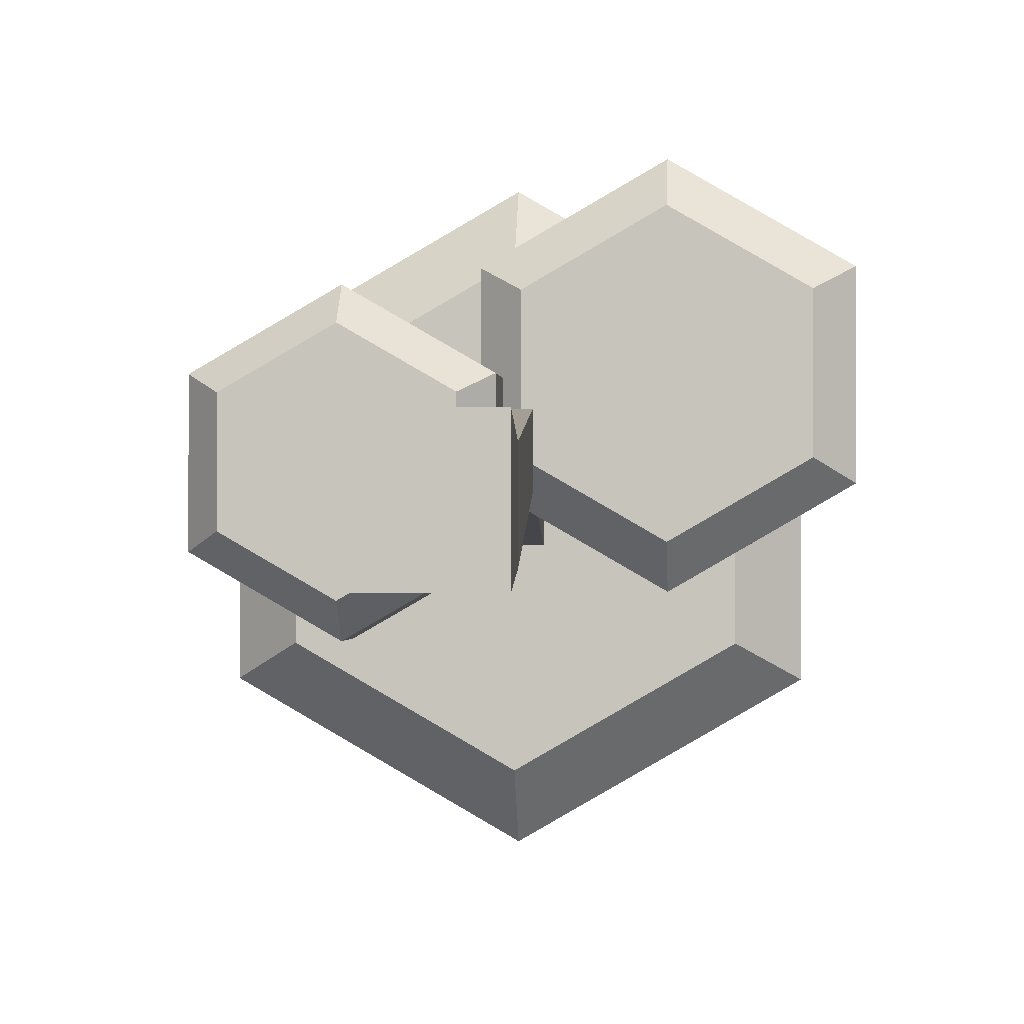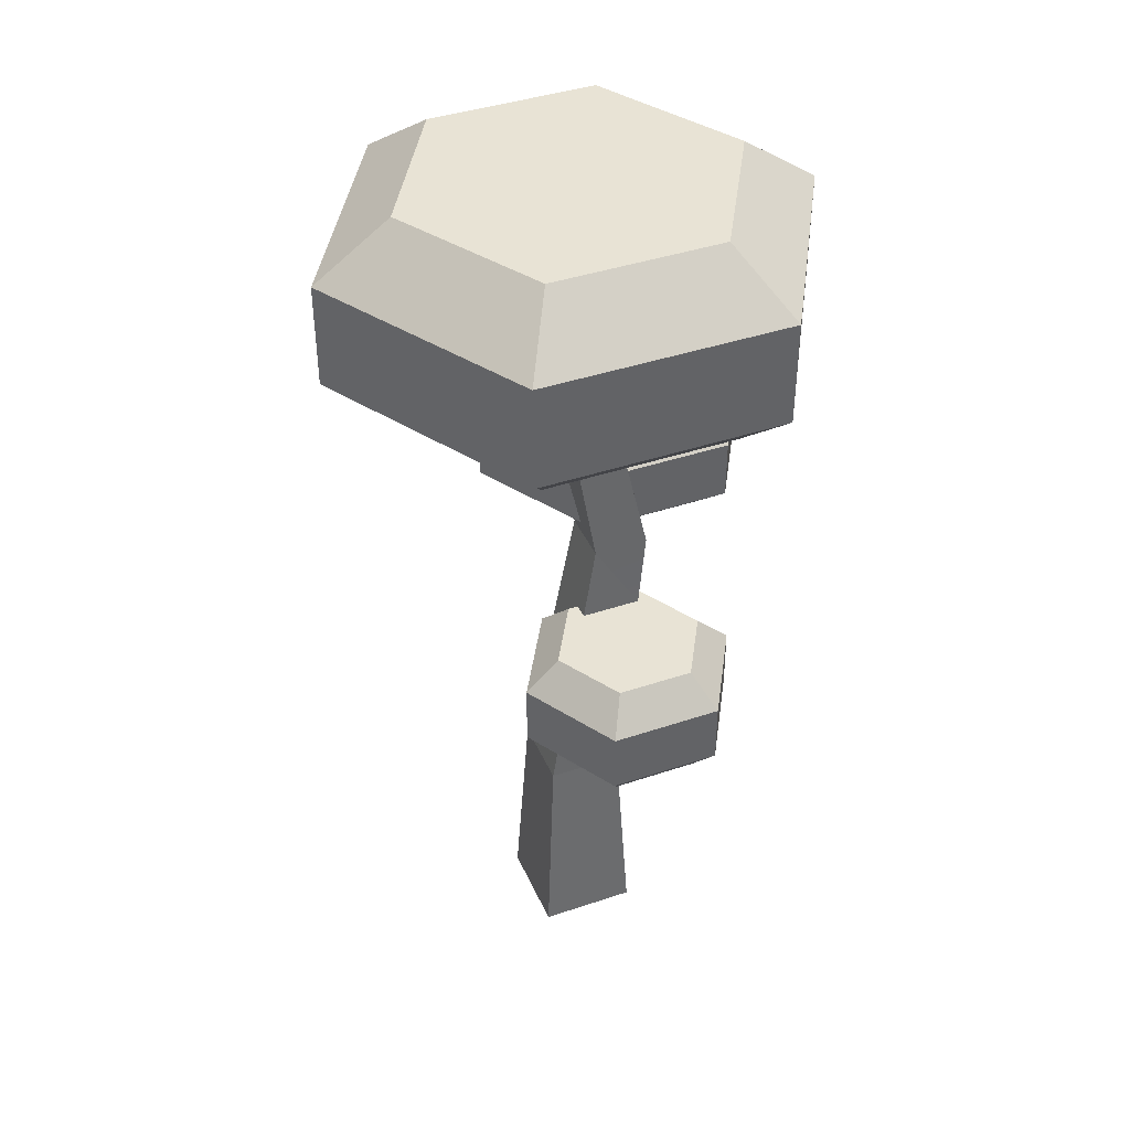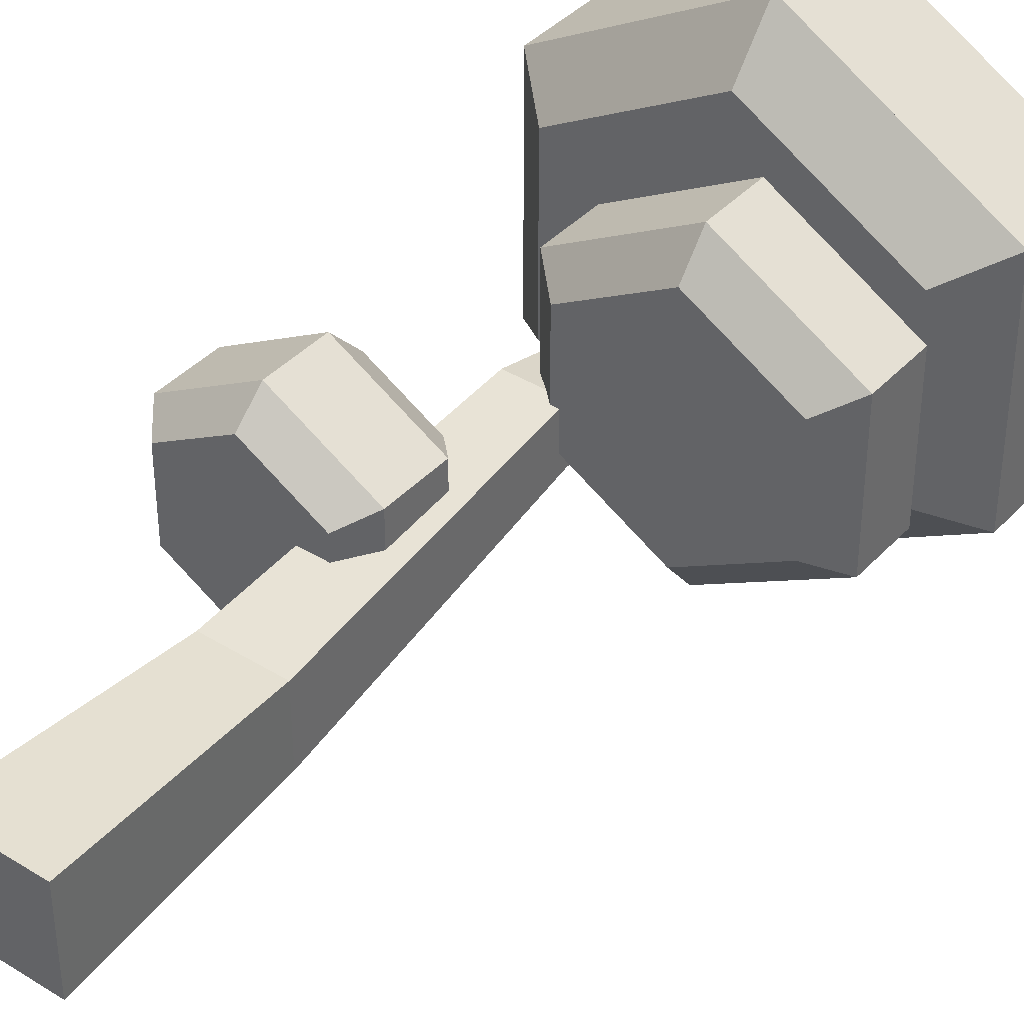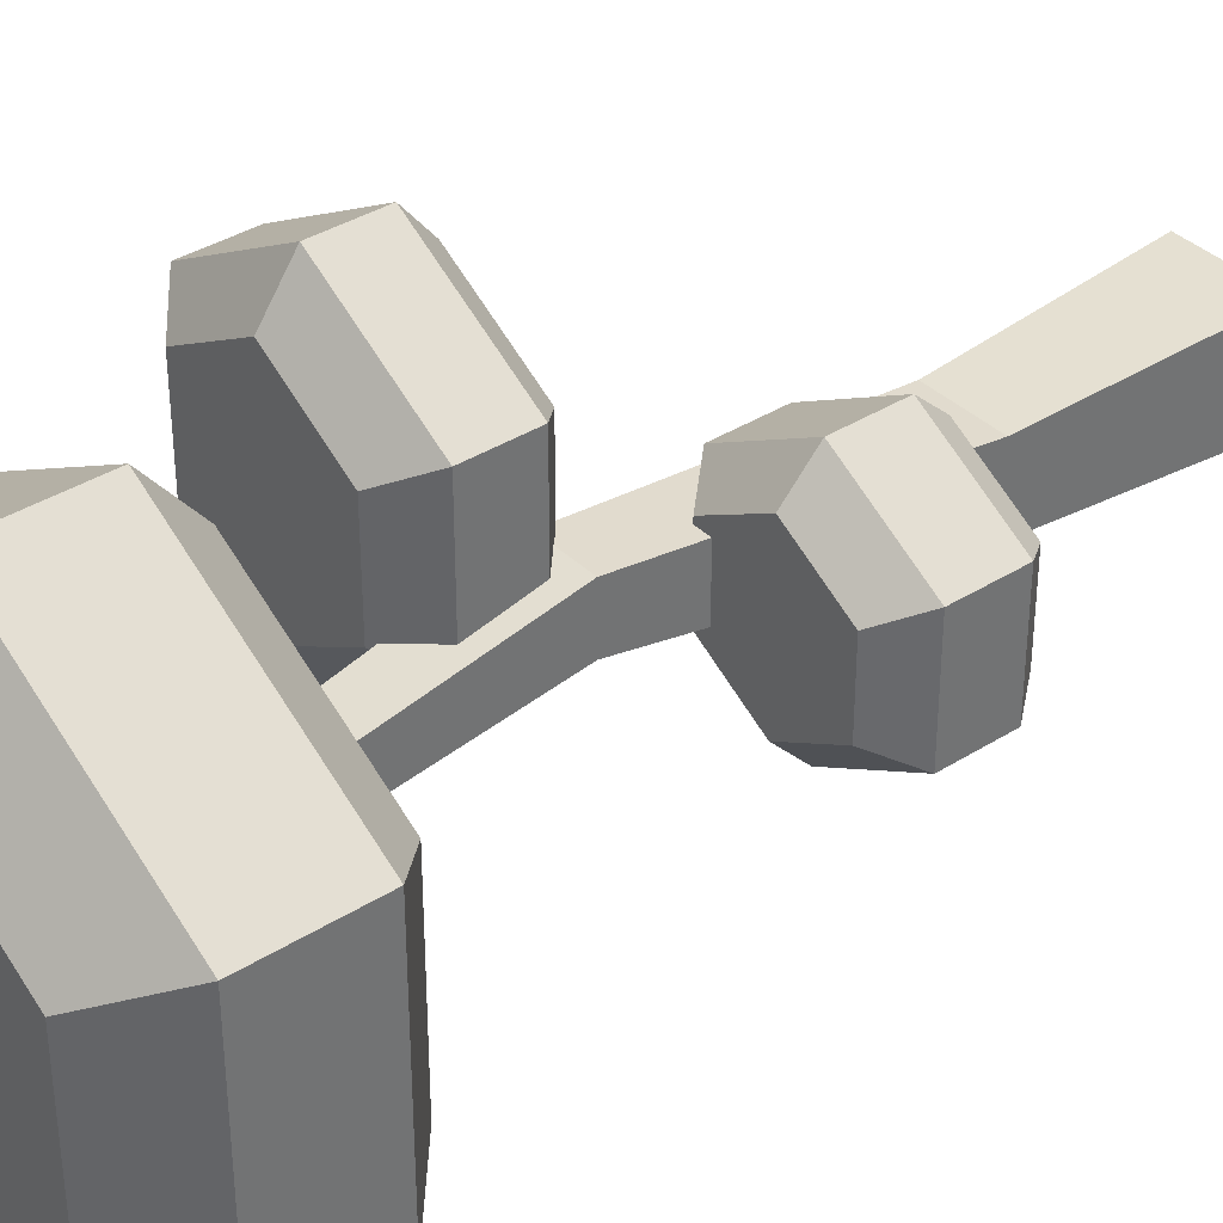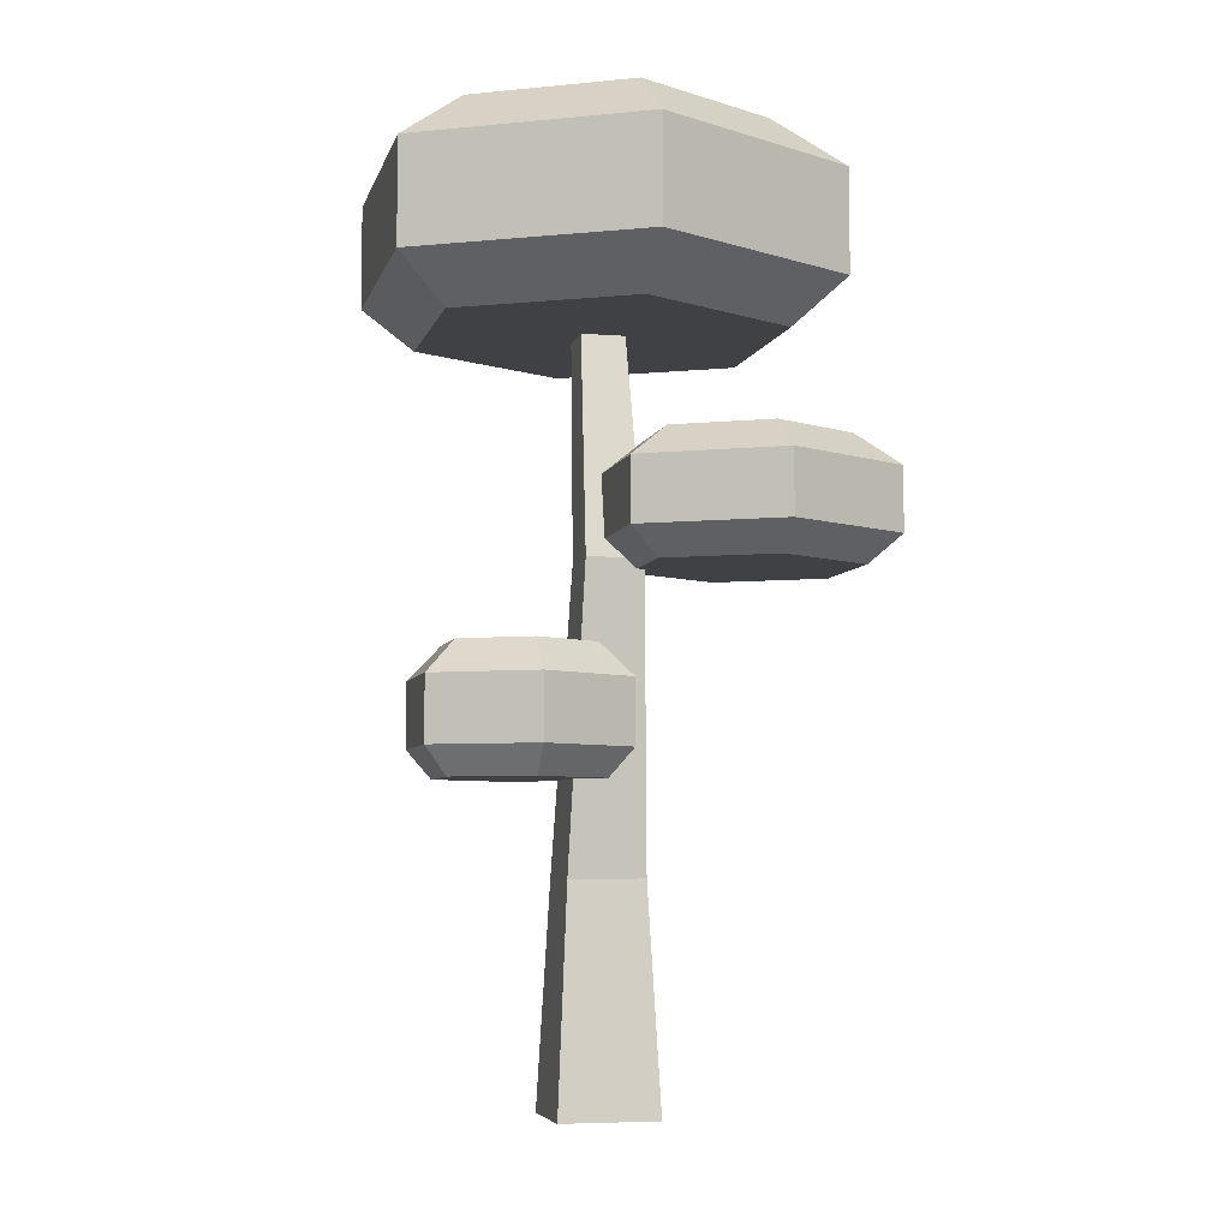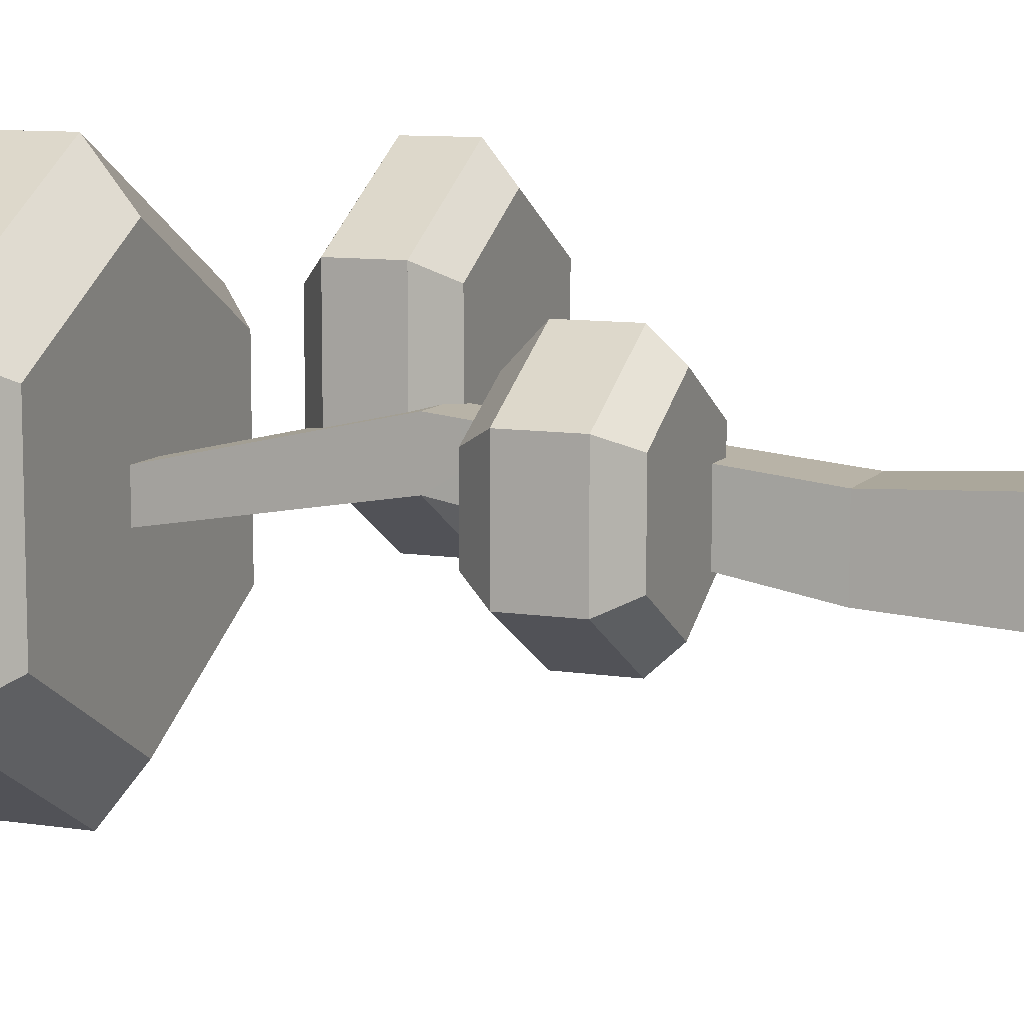
<metadata>
{"format":"obj","ext":"obj","renderer":"f3d","projection":"perspective","resolution":1024,"background":"white","views":[{"elev":-0.6,"azim":4.0,"up":"+Z"},{"elev":41.1,"azim":-112.3,"up":"+Y"},{"elev":39.4,"azim":37.7,"up":"+Z"},{"elev":36.9,"azim":-129.2,"up":"+Z"},{"elev":-5.9,"azim":-13.5,"up":"+Y"},{"elev":9.6,"azim":-67.9,"up":"+Z"}]}
</metadata>
<code>
o Mesh1_Group1_Model.052
v 1.766 2.837 -1.596
v 1.282 2.77 -1.234
v 1.158 2.837 -1.245
v 1.283 2.745 -1.203
v 1.285 2.691 -1.137
v 1.766 2.691 -1.415
v 2.447 2.837 -1.203
v 2.29 2.691 -1.113
v 2.29 2.691 -0.5077
v 2.447 2.837 -0.4173
v 1.766 2.837 -0.02435
v 1.28 2.837 -1.245
v 1.28 2.837 -0.9529
v 1.086 2.837 -0.4173
v 1.086 2.837 -0.9529
v 1.086 3.17 -1.027
v 1.086 3.17 -0.4173
v 1.766 3.17 -0.02435
v 1.242 2.691 -0.5077
v 1.766 2.691 -0.2051
v 1.285 2.691 -0.9379
v 1.242 2.691 -0.9379
v 1.185 2.745 -0.9322
v 0.9858 2.745 -0.9322
v 1.018 3.914 -1.194
v 1.271 3.17 -1.027
v 1.283 2.745 -0.9322
v 0.9719 2.328 -0.977
v 0.9858 2.745 -1.229
v 0.9719 2.328 -1.302
v 1.057 2.328 -1.302
v 1.283 2.745 -1.229
v 1.217 2.153 -1.332
v 1.217 1.811 -1.392
v 1.335 1.173 -1.503
v 1.143 1.718 -1.408
v 1.035 1.661 -1.418
v 0.9498 1.661 -1.418
v 0.9336 1.173 -1.503
v 1.395 0 -1.563
v 0.8736 0 -1.563
v 0.8736 0 -1.041
v 1.395 0 -1.041
v 1.335 1.173 -1.101
v 1.018 3.914 -1.426
v 0.2609 3.914 -0.8055
v 1.134 3.914 -0.3013
v 1.25 3.914 -1.194
v 1.267 3.317 -1.06
v 1.297 3.341 -0.5391
v 1.271 3.17 -1.301
v 1.766 3.17 -1.596
v 1.255 3.17 -1.301
v 1.271 3.176 -1.302
v 1.267 3.317 -1.099
v 1.297 3.341 -1.081
v 1.766 3.341 -0.268
v 1.766 3.341 -1.352
v 2.236 3.341 -0.5391
v 2.447 3.17 -0.4173
v 2.447 3.17 -1.203
v 2.236 3.341 -1.081
v 1.25 3.914 -1.426
v 1.134 3.914 -2.318
v 0.2609 3.914 -1.814
v 0 4.158 -0.6549
v 0 4.158 -1.965
v 0 4.713 -1.965
v 0 4.713 -0.6549
v 1.134 4.713 1e-06
v 1.134 4.158 1e-06
v 2.269 4.158 -0.6549
v 2.008 3.914 -0.8055
v 2.008 3.914 -1.814
v 2.269 4.158 -1.965
v 1.134 4.158 -2.62
v 1.134 4.713 -2.62
v 0.3516 4.997 -0.8579
v 0.3516 4.997 -1.762
v 1.134 4.997 -0.406
v 1.134 4.997 -2.214
v 1.917 4.997 -0.8579
v 2.269 4.713 -0.6549
v 2.269 4.713 -1.965
v 1.917 4.997 -1.762
v 1.217 1.811 -1.033
v 0.9336 1.173 -1.101
v 1.098 1.661 -1.049
v 1.098 1.661 -0.9217
v 1.217 1.811 -0.853
v 1.217 2.153 -0.853
v 1.217 2.153 -0.9958
v 0.9661 2.153 -0.9958
v 0.9548 1.811 -1.033
v 0.9661 2.153 -1.332
v 0.9548 1.811 -1.392
v 1.057 2.328 -0.977
v 1.057 2.328 -0.9456
v 0.6997 2.328 -0.7395
v 0.6997 2.153 -0.5543
v 0.3428 2.328 -0.9456
v 0.1825 2.153 -0.853
v 0.1825 2.153 -1.45
v 0.3428 2.328 -1.358
v 0.6997 2.328 -1.564
v 1.057 2.328 -1.358
v 1.217 2.153 -1.45
v 1.217 1.811 -1.45
v 0.6997 1.811 -1.749
v 0.6997 1.811 -0.5543
v 0.1825 1.811 -0.853
v 0.1825 1.811 -1.45
v 0.3014 1.661 -0.9217
v 0.3014 1.661 -1.382
v 0.6997 1.661 -1.612
v 0.6997 2.153 -1.749
v 0.6997 1.661 -0.6917
v 0.9498 1.661 -1.049
f 11 7 10
f 11 1 7
f 11 12 1
f 11 13 12
f 14 13 11
f 13 14 15
f 18 16 17
f 16 18 26
f 26 18 51
f 52 51 18
f 51 52 53
f 1 12 3
f 52 18 60
f 52 60 61
f 68 70 77
f 70 68 69
f 77 70 83
f 71 75 72
f 71 76 75
f 66 76 71
f 76 66 67
f 77 83 84
f 25 63 48
f 63 25 45
f 96 108 34
f 96 109 108
f 110 109 96
f 111 109 110
f 109 111 112
f 90 94 86
f 94 90 110
f 110 96 94
f 1 2 3
f 2 1 4
f 4 1 5
f 5 1 6
f 7 6 1
f 6 7 8
f 7 9 8
f 9 7 10
f 14 16 15
f 16 14 17
f 14 18 17
f 18 14 11
f 19 11 14
f 11 19 20
f 19 21 20
f 21 19 22
f 19 23 22
f 14 23 19
f 23 14 15
f 25 46 45
f 46 25 47
f 47 25 48
f 16 50 49
f 50 16 17
f 1 53 52
f 53 1 3
f 49 50 55
f 55 50 56
f 57 56 50
f 56 57 58
f 58 57 59
f 57 60 59
f 60 57 18
f 50 18 57
f 18 50 17
f 11 60 18
f 60 11 10
f 20 10 11
f 10 20 9
f 20 8 9
f 20 6 8
f 20 5 6
f 20 21 5
f 7 60 10
f 60 7 61
f 7 52 61
f 52 7 1
f 62 60 61
f 60 62 59
f 58 59 62
f 62 52 58
f 52 62 61
f 52 56 58
f 52 54 56
f 54 52 53
f 45 64 63
f 46 64 45
f 64 46 65
f 66 65 46
f 65 66 67
f 66 68 67
f 68 66 69
f 66 70 69
f 70 66 71
f 46 71 66
f 71 46 47
f 47 72 71
f 72 47 73
f 47 48 73
f 73 48 74
f 63 74 48
f 63 64 74
f 64 75 74
f 75 64 76
f 65 76 64
f 76 65 67
f 68 76 67
f 76 68 77
f 78 68 69
f 68 78 79
f 80 79 78
f 79 80 81
f 81 80 82
f 80 83 82
f 83 80 70
f 78 70 80
f 70 78 69
f 71 83 70
f 83 71 72
f 77 75 76
f 75 77 84
f 83 75 84
f 75 83 72
f 73 75 72
f 75 73 74
f 85 83 84
f 83 85 82
f 81 82 85
f 85 77 81
f 77 85 84
f 77 79 81
f 79 77 68
f 56 54 55
f 86 89 88
f 89 86 90
f 86 91 90
f 91 86 92
f 98 92 97
f 92 98 91
f 99 91 98
f 91 99 100
f 101 100 99
f 100 101 102
f 101 103 102
f 103 101 104
f 99 104 101
f 104 99 105
f 105 99 28
f 28 99 98
f 28 98 97
f 30 105 28
f 105 30 106
f 106 30 31
f 33 106 31
f 106 33 107
f 34 107 33
f 107 34 108
f 108 34 36
f 112 113 111
f 113 112 114
f 112 115 114
f 115 112 109
f 103 109 112
f 109 103 116
f 104 116 103
f 116 104 105
f 106 116 105
f 116 106 107
f 108 116 107
f 116 108 109
f 36 109 108
f 37 109 36
f 109 37 115
f 38 115 37
f 117 115 38
f 113 115 117
f 115 113 114
f 110 113 117
f 113 110 111
f 100 111 110
f 111 100 102
f 103 111 102
f 111 103 112
f 110 91 100
f 91 110 90
f 117 90 110
f 90 117 89
f 118 89 117
f 89 118 88
f 117 38 118
f 15 24 23
f 24 15 25
f 25 15 16
f 15 26 16
f 26 15 13
f 23 13 15
f 13 23 27
f 23 21 27
f 21 23 22
f 24 22 23
f 22 24 28
f 29 28 24
f 28 29 30
f 29 31 30
f 32 31 29
f 32 33 31
f 32 34 33
f 35 34 32
f 35 36 34
f 35 37 36
f 35 38 37
f 38 35 39
f 40 39 35
f 39 40 41
f 40 42 41
f 42 40 43
f 40 44 43
f 44 40 35
f 5 44 35
f 44 5 21
f 4 21 5
f 21 4 27
f 4 13 27
f 13 4 12
f 12 4 2
f 2 4 32
f 4 35 32
f 5 35 4
f 32 3 2
f 29 3 32
f 3 29 45
f 29 25 45
f 25 29 24
f 25 49 48
f 25 16 49
f 12 2 3
f 53 12 3
f 12 53 51
f 54 51 53
f 55 51 54
f 49 51 55
f 51 49 26
f 49 16 26
f 26 12 51
f 12 26 13
f 53 45 54
f 3 45 53
f 54 45 63
f 48 54 63
f 48 55 54
f 55 48 49
f 86 44 21
f 44 86 87
f 87 86 88
f 93 86 92
f 86 93 94
f 95 94 93
f 94 95 96
f 95 34 96
f 34 95 33
f 95 31 33
f 31 95 30
f 93 30 95
f 30 93 28
f 93 97 28
f 93 92 97
f 97 21 28
f 92 21 97
f 86 21 92
f 28 21 22
f 118 87 88
f 38 87 118
f 87 38 39
f 41 87 39
f 87 41 42
f 42 44 87
f 44 42 43
f 118 96 38
f 96 118 94
f 118 86 94
f 86 118 88
f 96 37 38
f 37 96 36
f 36 96 34

</code>
